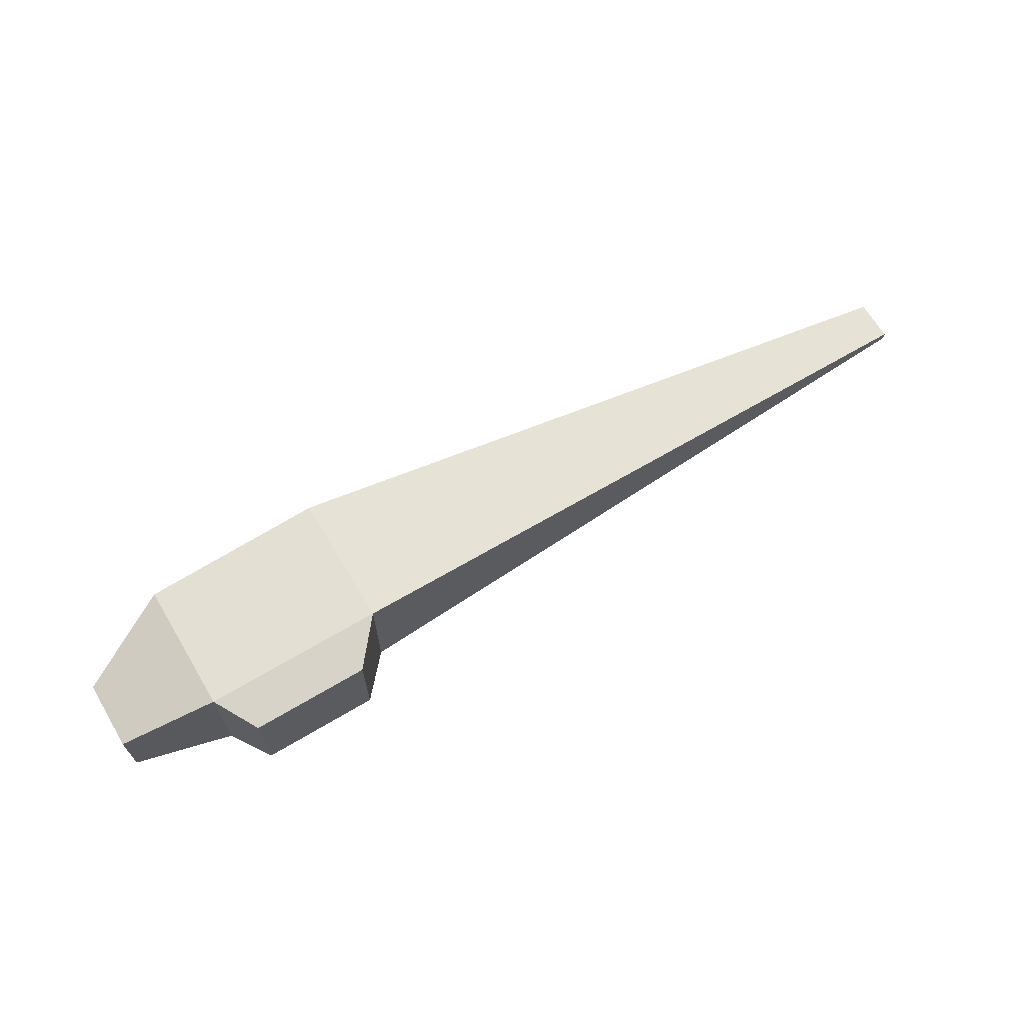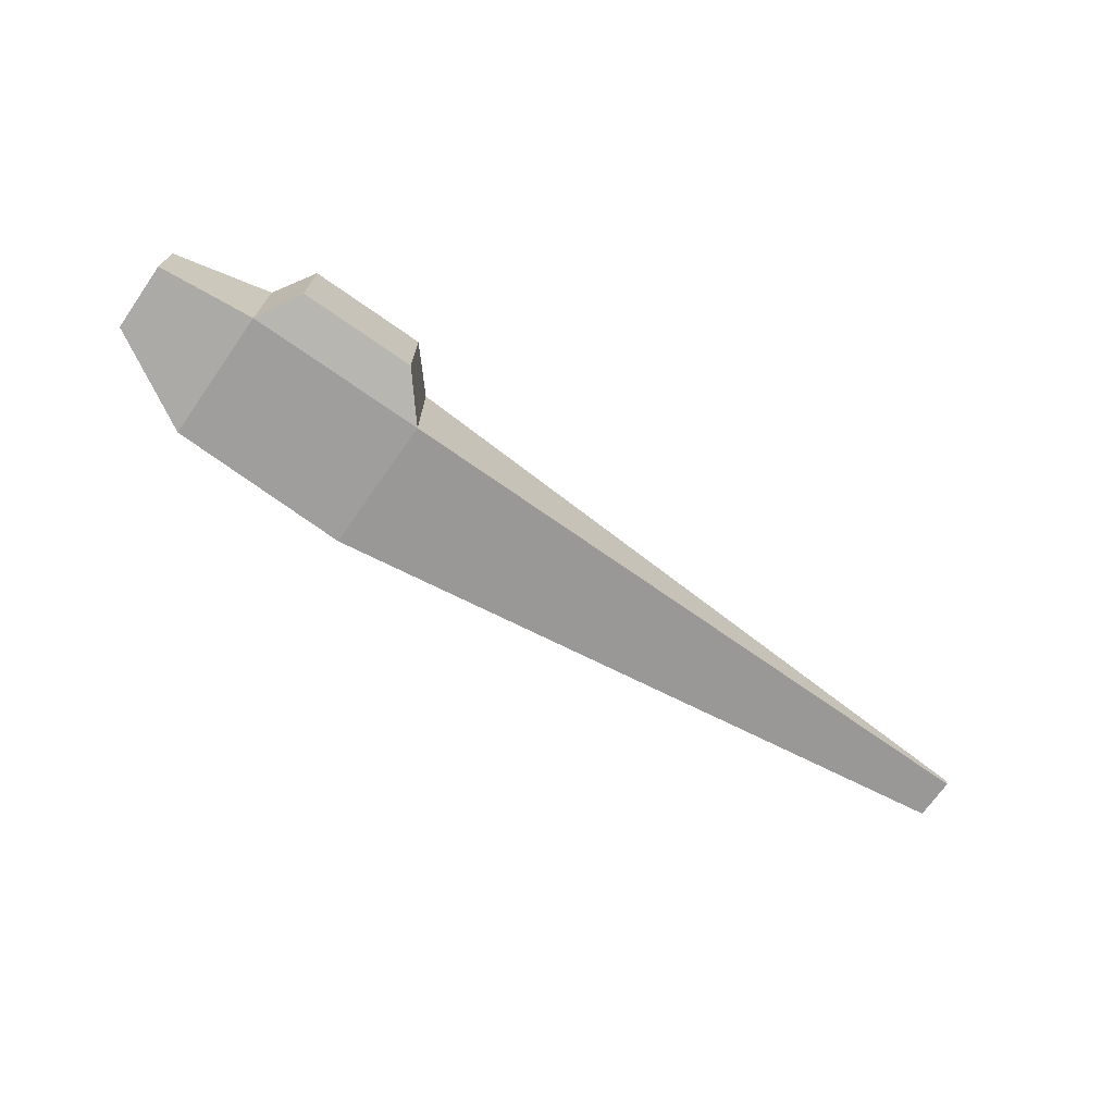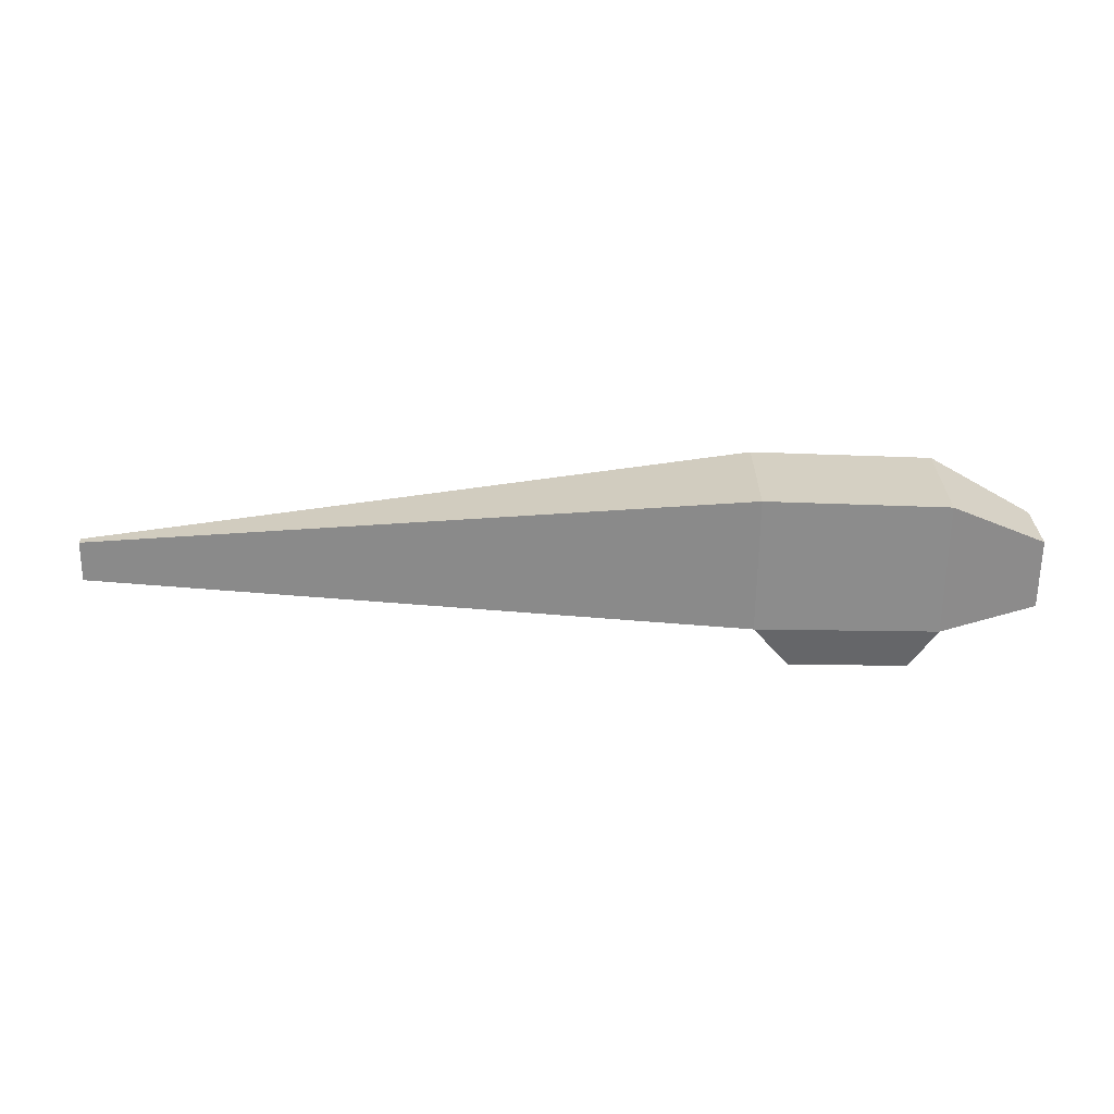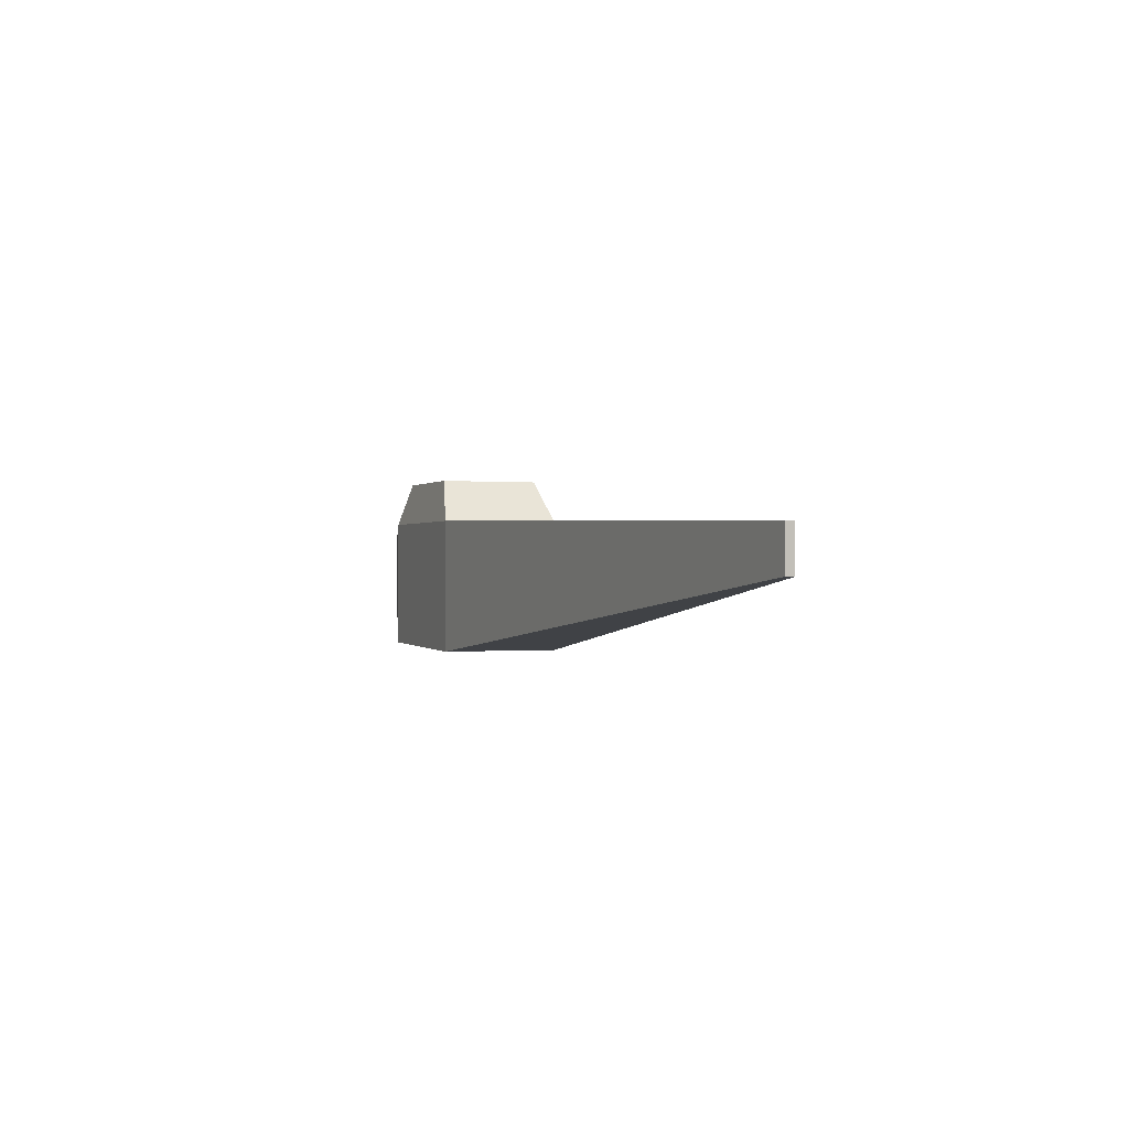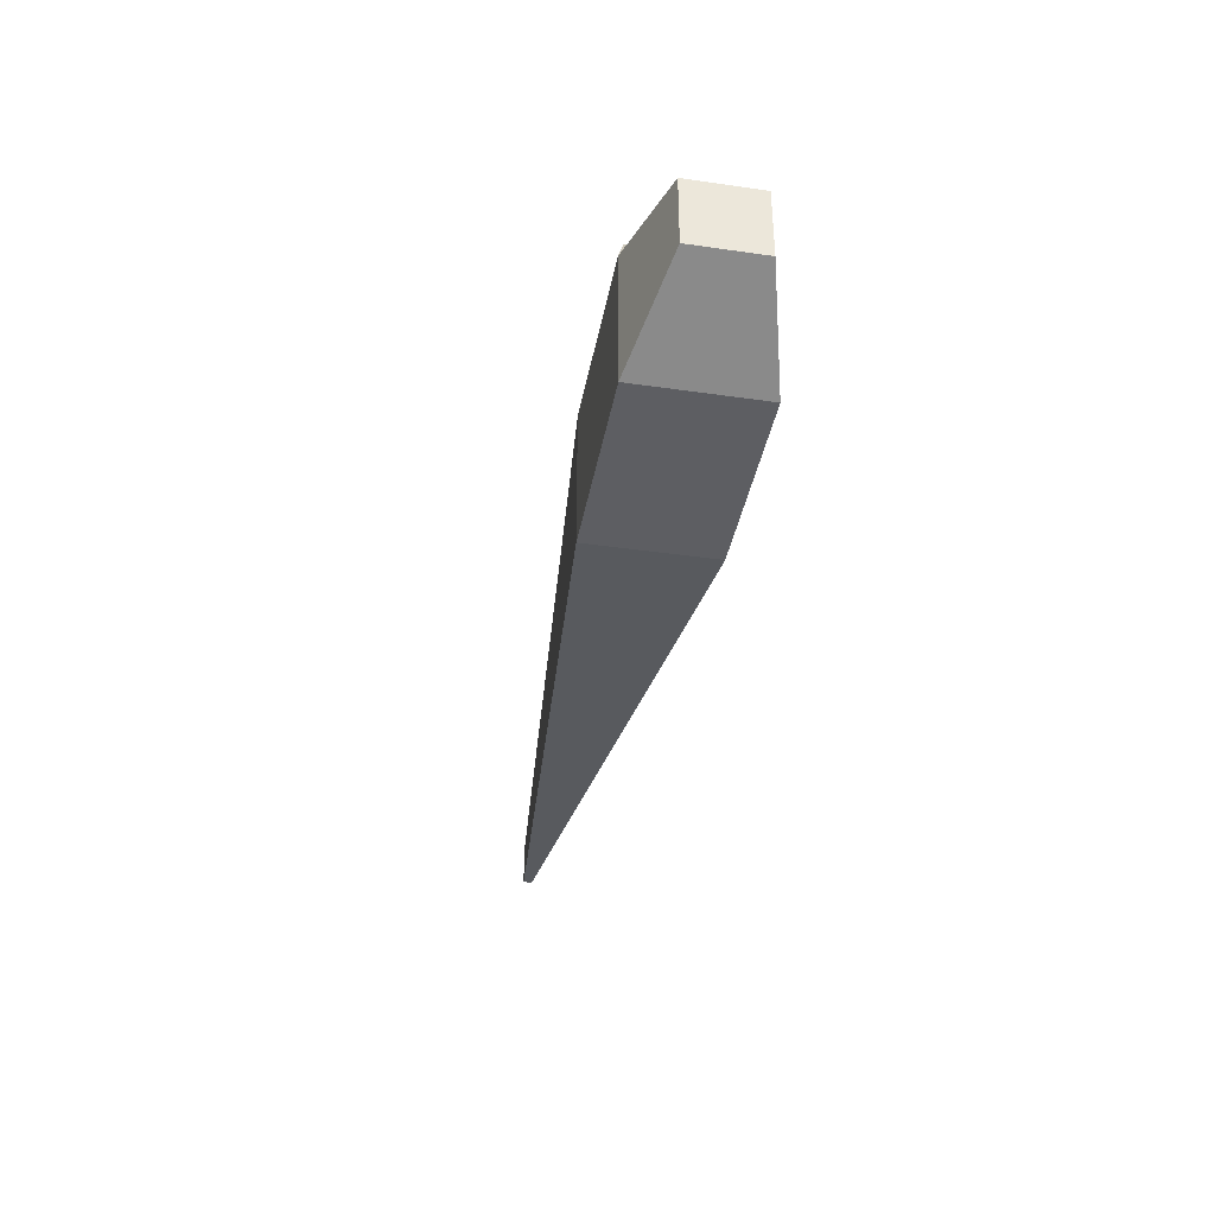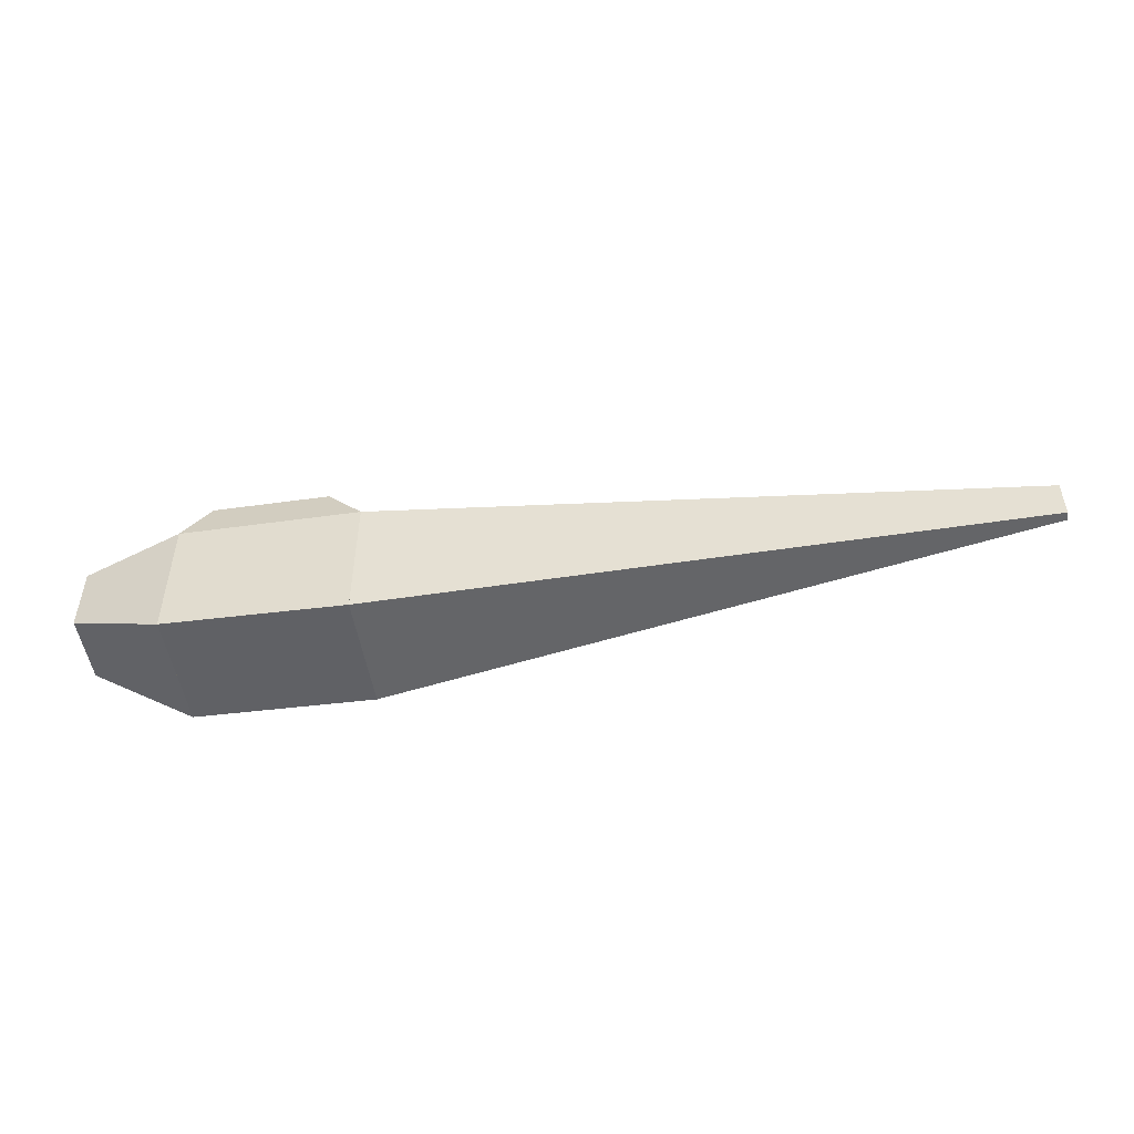
<metadata>
{"format":"obj","ext":"obj","renderer":"f3d","projection":"perspective","resolution":1024,"background":"white","views":[{"elev":66.6,"azim":149.1,"up":"+Z"},{"elev":-71.0,"azim":144.9,"up":"+Z"},{"elev":-64.2,"azim":-0.8,"up":"+Z"},{"elev":-0.3,"azim":-110.6,"up":"+Y"},{"elev":-37.8,"azim":79.6,"up":"+Y"},{"elev":-50.0,"azim":-171.3,"up":"+Y"}]}
</metadata>
<code>
o Cube
v -1.154 -0.5148 -0.5095
v -1.154 -0.5148 0.5095
v -6.741 0.1494 0.03733
v -6.741 0.1494 -0.03733
v -1.154 0.6347 -0.5095
v -1.154 0.6347 0.5095
v -6.741 0.4965 0.03733
v -6.741 0.4965 -0.03733
v -1.154 -0.5148 0.5095
v -1.154 0.6347 0.5095
v -1.154 -0.5148 -0.5095
v -1.154 0.6347 -0.5095
v 0.3729 -0.4824 0.5095
v 0.3729 0.6347 0.5095
v 0.3729 -0.4824 -0.5095
v 0.3729 0.6347 -0.5095
v -1.154 0.6347 0.5095
v -0.8388 1.003 0.4284
v -1.154 0.6347 -0.5095
v -0.8388 1.003 -0.4284
v 0.3729 0.6347 0.5095
v 0.1564 1.003 0.4284
v 0.3729 0.6347 -0.5095
v 0.1564 1.003 -0.4284
v 0.3729 -0.4824 0.5095
v 0.3729 0.6347 0.5095
v 0.3729 -0.4824 -0.5095
v 0.3729 0.6347 -0.5095
v 1.196 -0.08638 0.2921
v 1.196 0.4979 0.2921
v 1.196 -0.08638 -0.2921
v 1.196 0.4979 -0.2921
f 1 2 3 4
f 5 8 7 6
f 1 5 6 2
f 2 6 7 3
f 3 7 8 4
f 5 1 4 8
f 9 10 12 11
f 11 12 16 15
f 15 16 14 13
f 13 14 10 9
f 11 15 13 9
f 16 12 10 14
f 17 18 20 19
f 19 20 24 23
f 23 24 22 21
f 21 22 18 17
f 19 23 21 17
f 24 20 18 22
f 25 26 28 27
f 27 28 32 31
f 31 32 30 29
f 29 30 26 25
f 27 31 29 25
f 32 28 26 30

</code>
